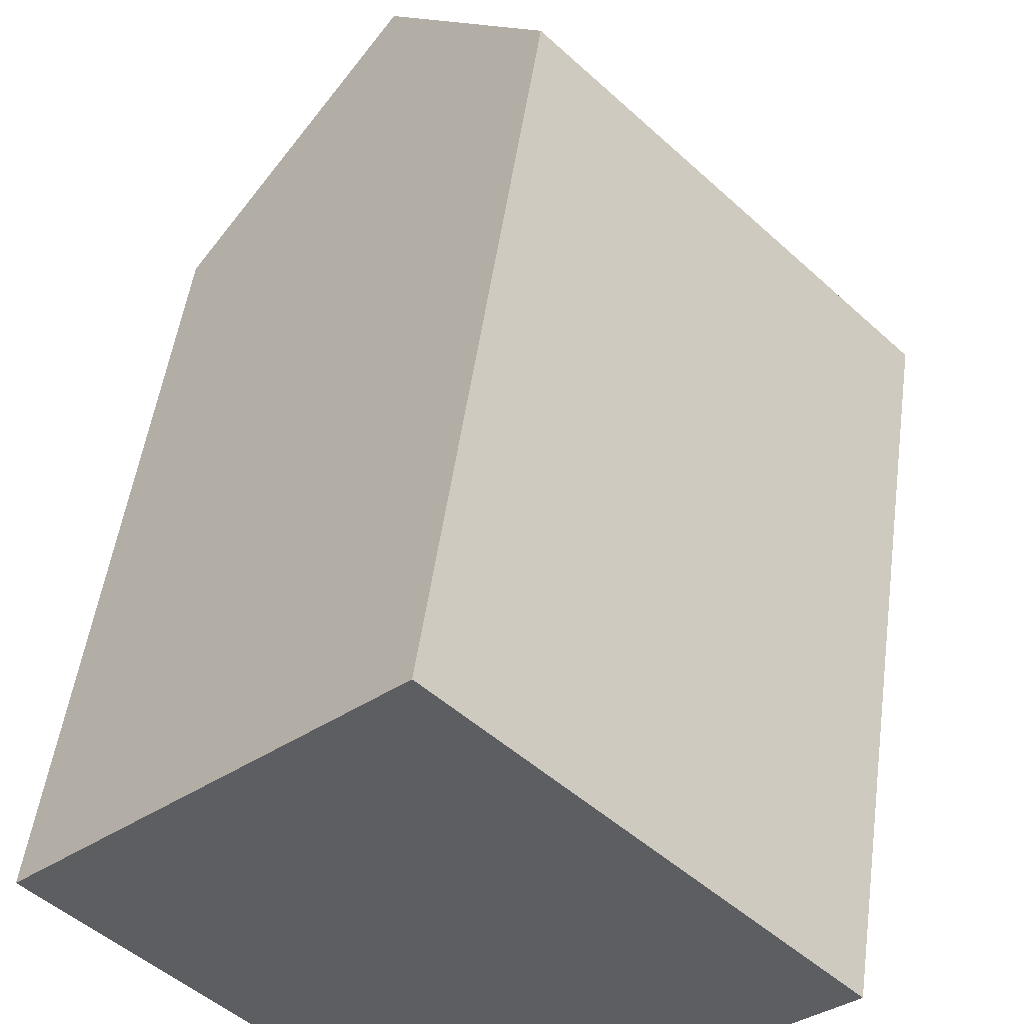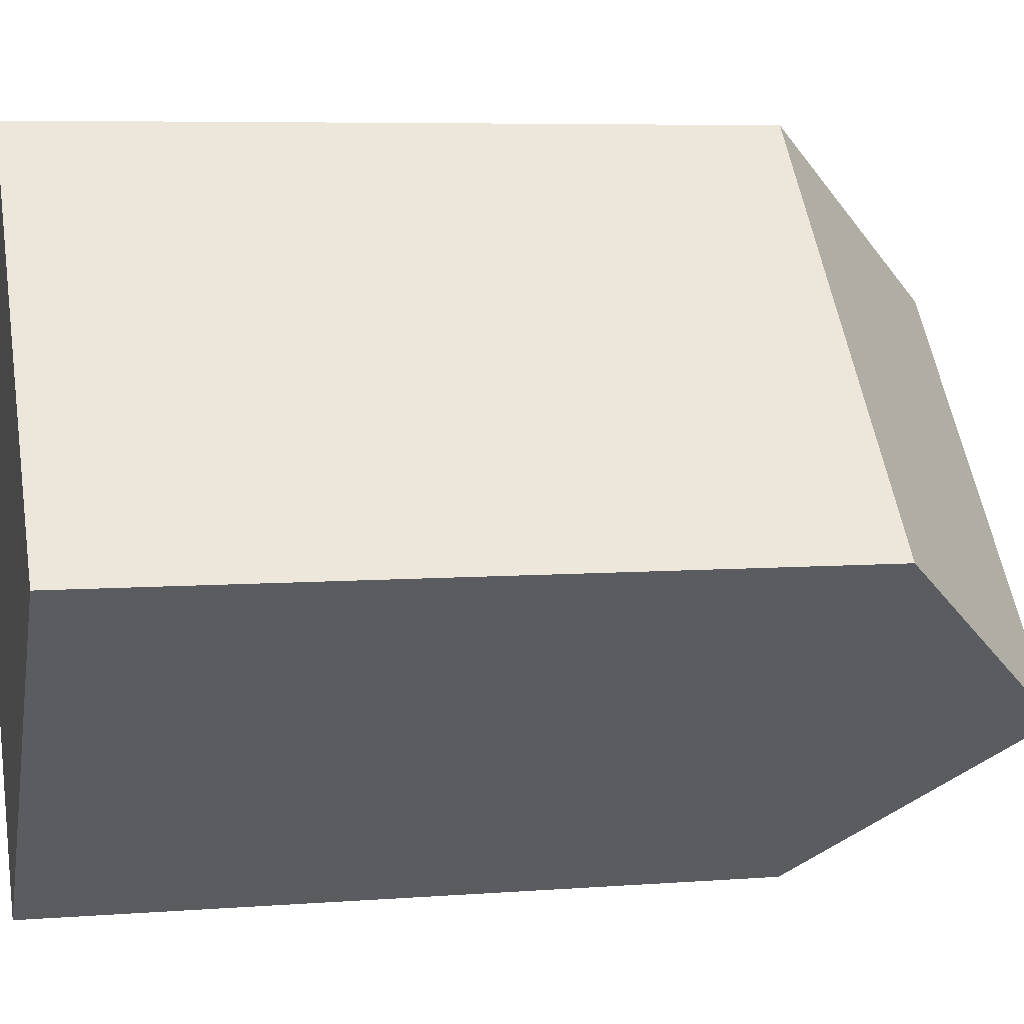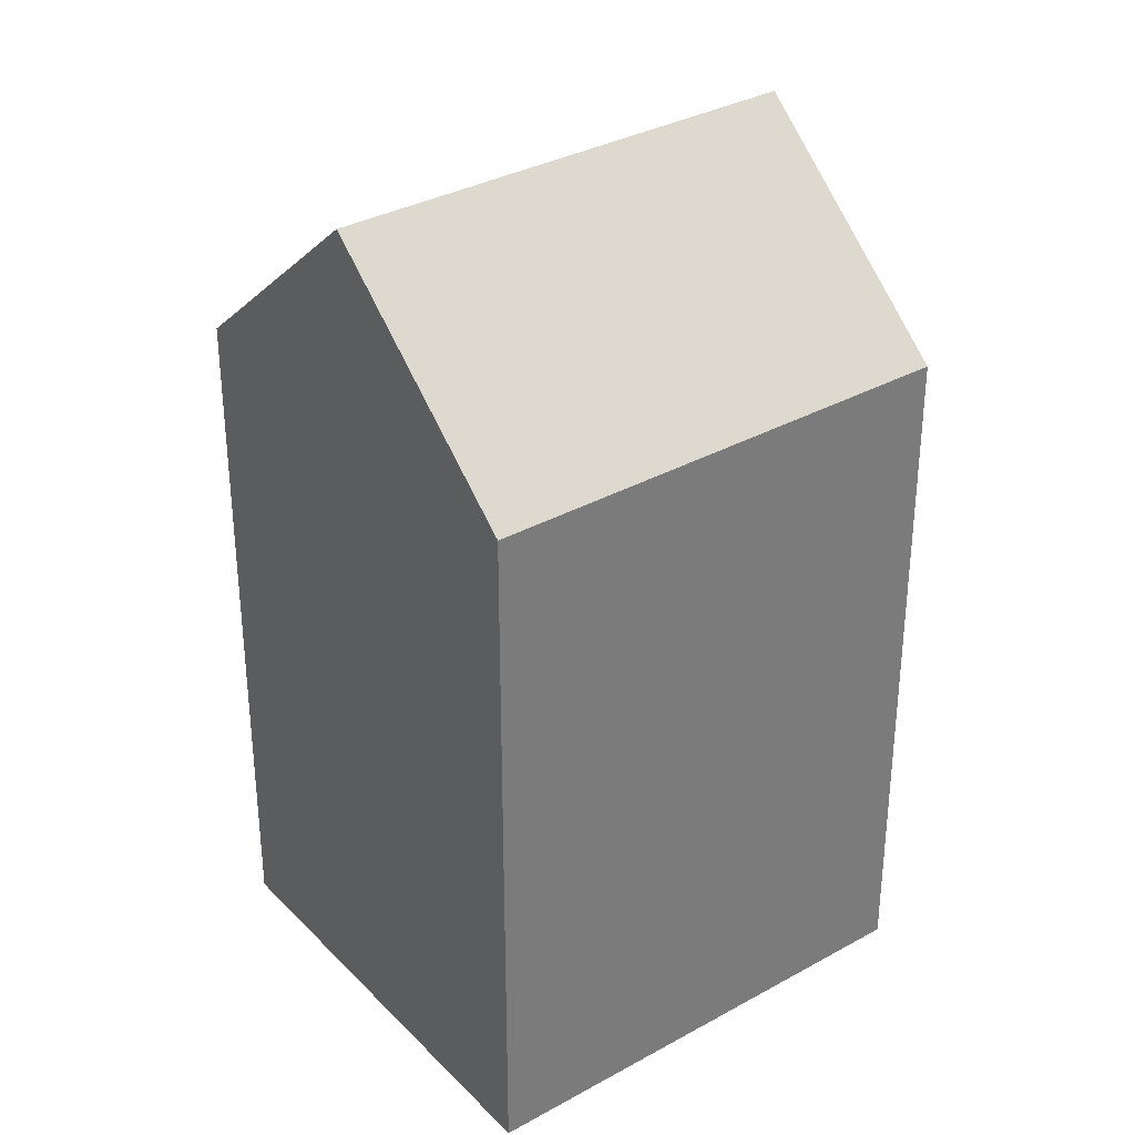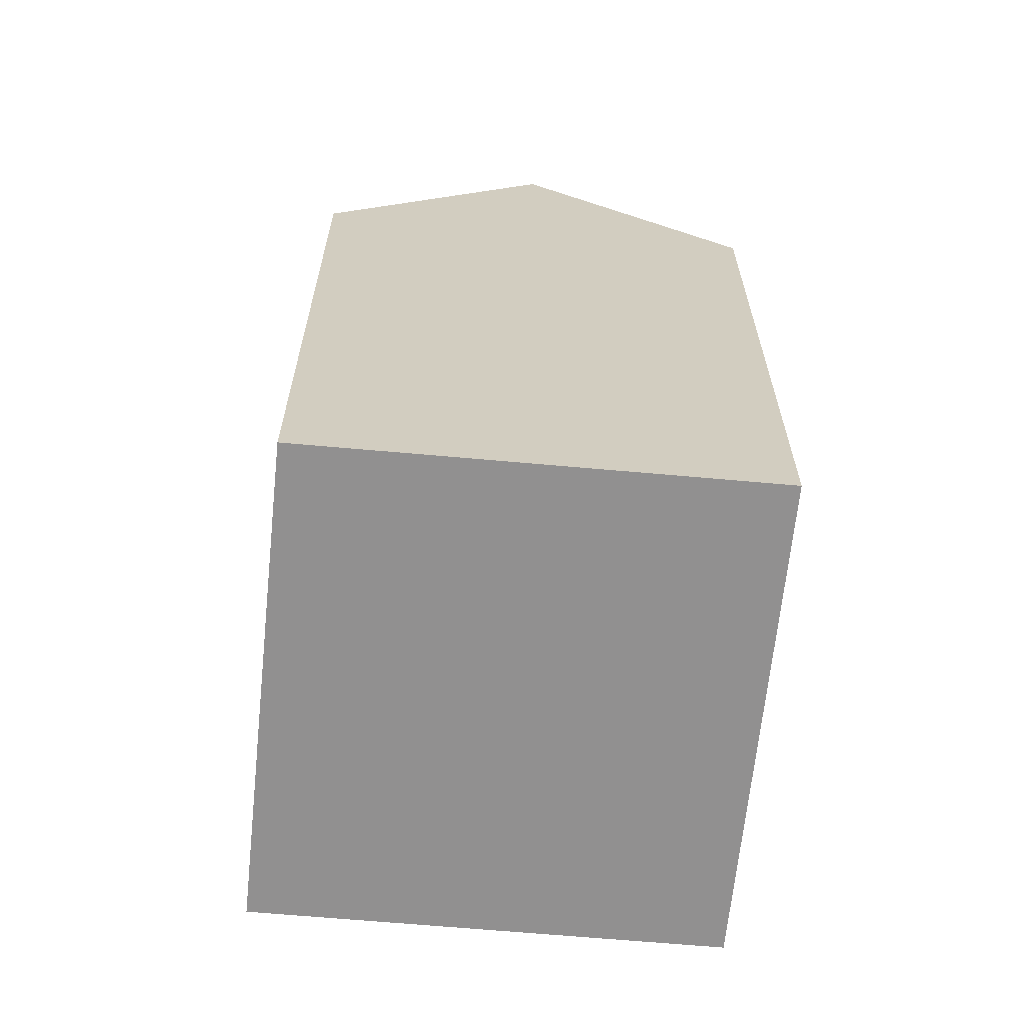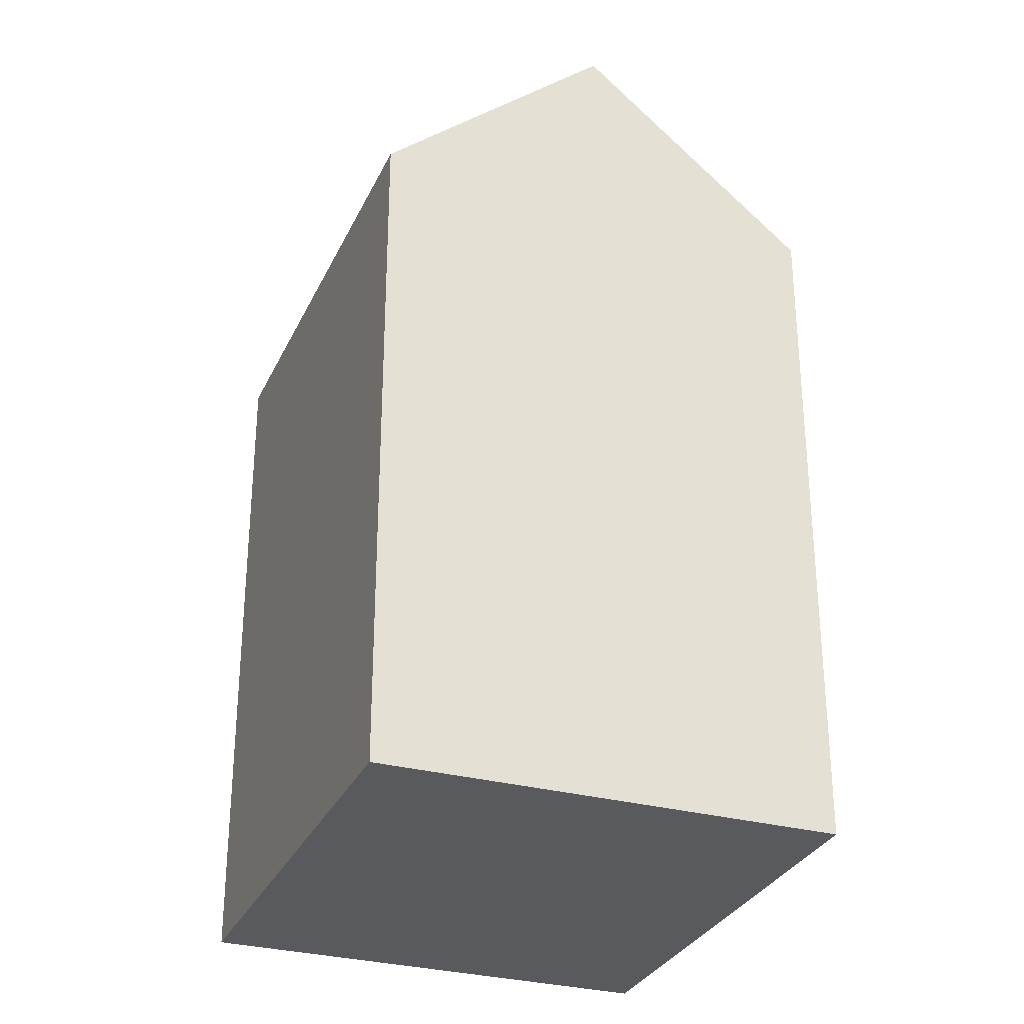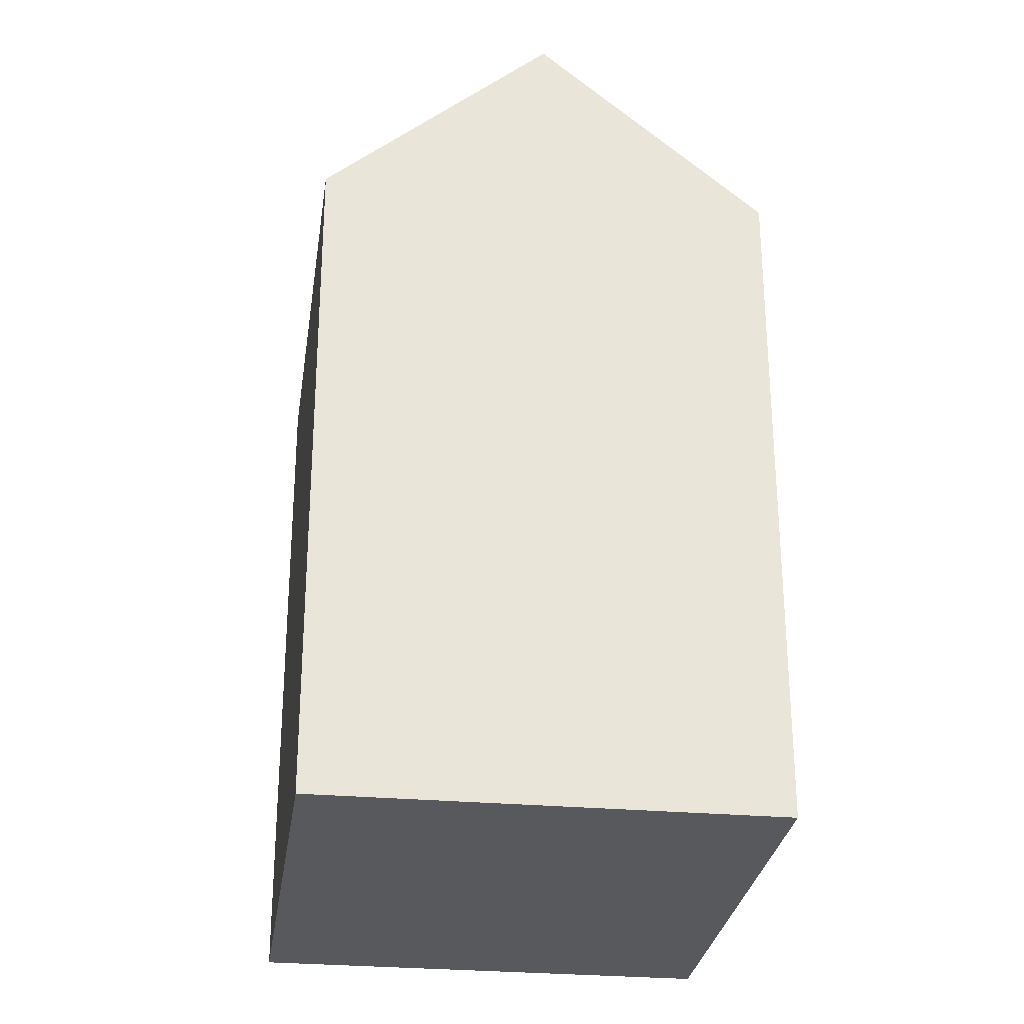
<metadata>
{"format":"obj","ext":"obj","renderer":"f3d","projection":"perspective","resolution":1024,"background":"white","views":[{"elev":50.0,"azim":7.8,"up":"+Z"},{"elev":6.3,"azim":76.8,"up":"+Z"},{"elev":33.4,"azim":-171.8,"up":"+Y"},{"elev":-65.8,"azim":-50.4,"up":"+Y"},{"elev":-30.7,"azim":113.9,"up":"+Y"},{"elev":-29.0,"azim":127.4,"up":"+Y"}]}
</metadata>
<code>
v  7.14 15.09 7.203
v  3.57 -2.205e-16 3.602
v  7.14 -4.411e-16 7.203
v  0 0 0
v  0.0003211 15.09 -0.0004783
v  3.57 19.34 3.601
v  7.548 15.09 -7.678
v  11.12 2.496e-16 -4.076
v  7.547 4.701e-16 -7.678
v  14.69 2.906e-17 -0.4746
v  14.69 15.09 -0.4751
v  11.12 19.34 -4.077
g defaultobject
f 1 2 3
f 2 1 4
f 4 1 5
f 5 1 6
f 7 8 9
f 8 7 10
f 10 7 11
f 11 7 12
f 5 9 4
f 9 5 7
f 10 1 3
f 1 10 11
f 2 10 3
f 10 2 4
f 10 4 8
f 8 4 9
f 12 5 6
f 5 12 7
f 11 6 1
f 6 11 12

</code>
